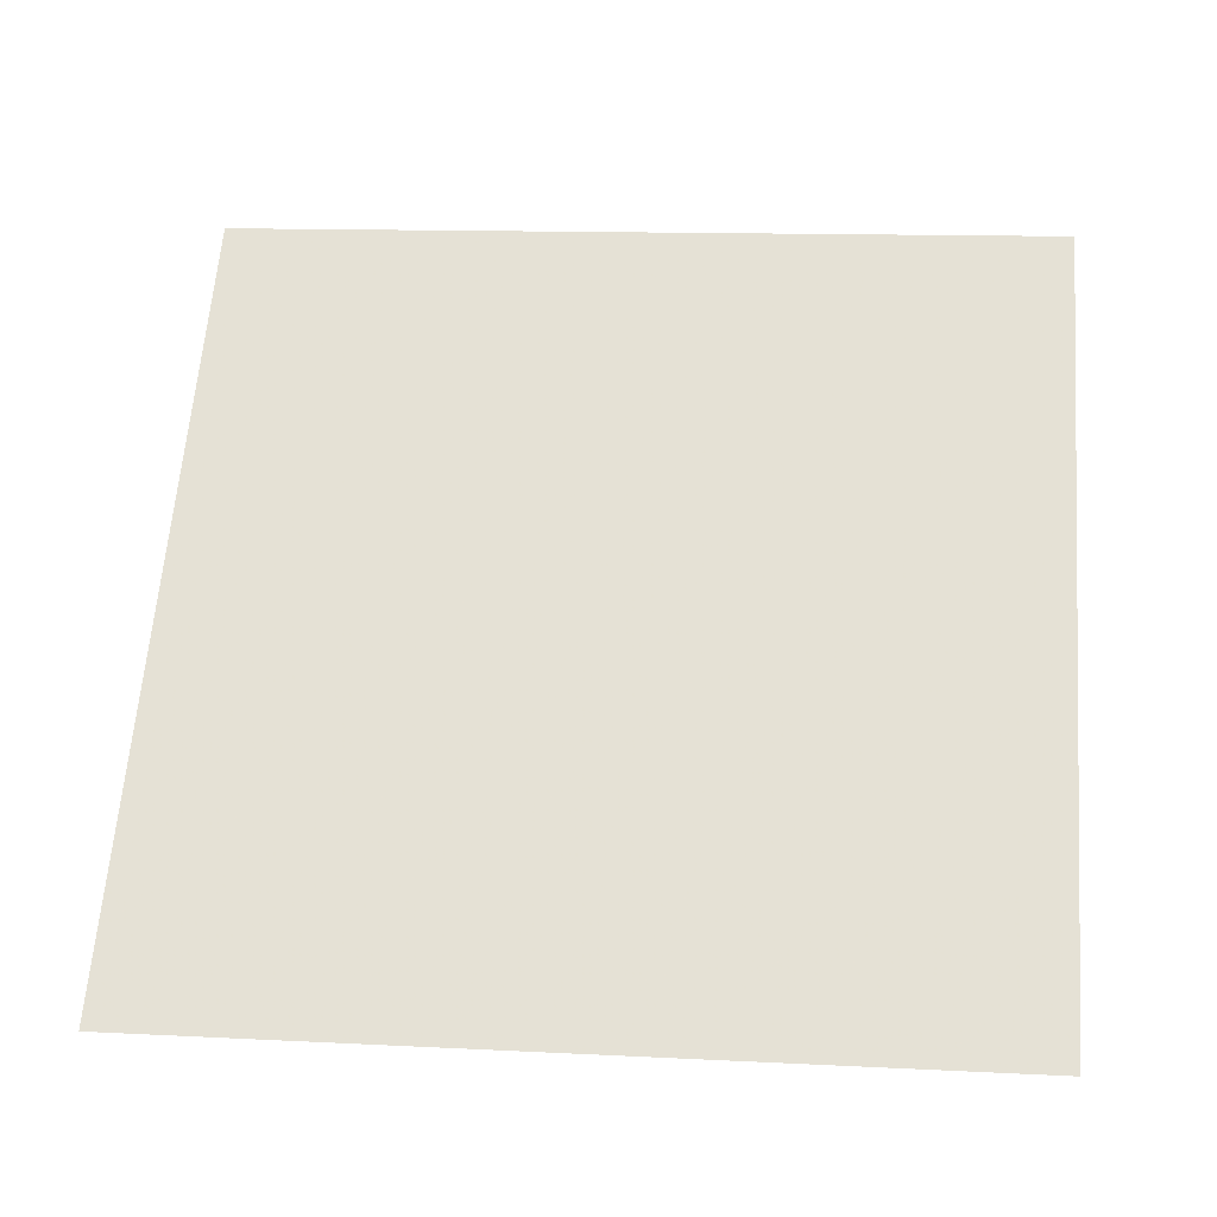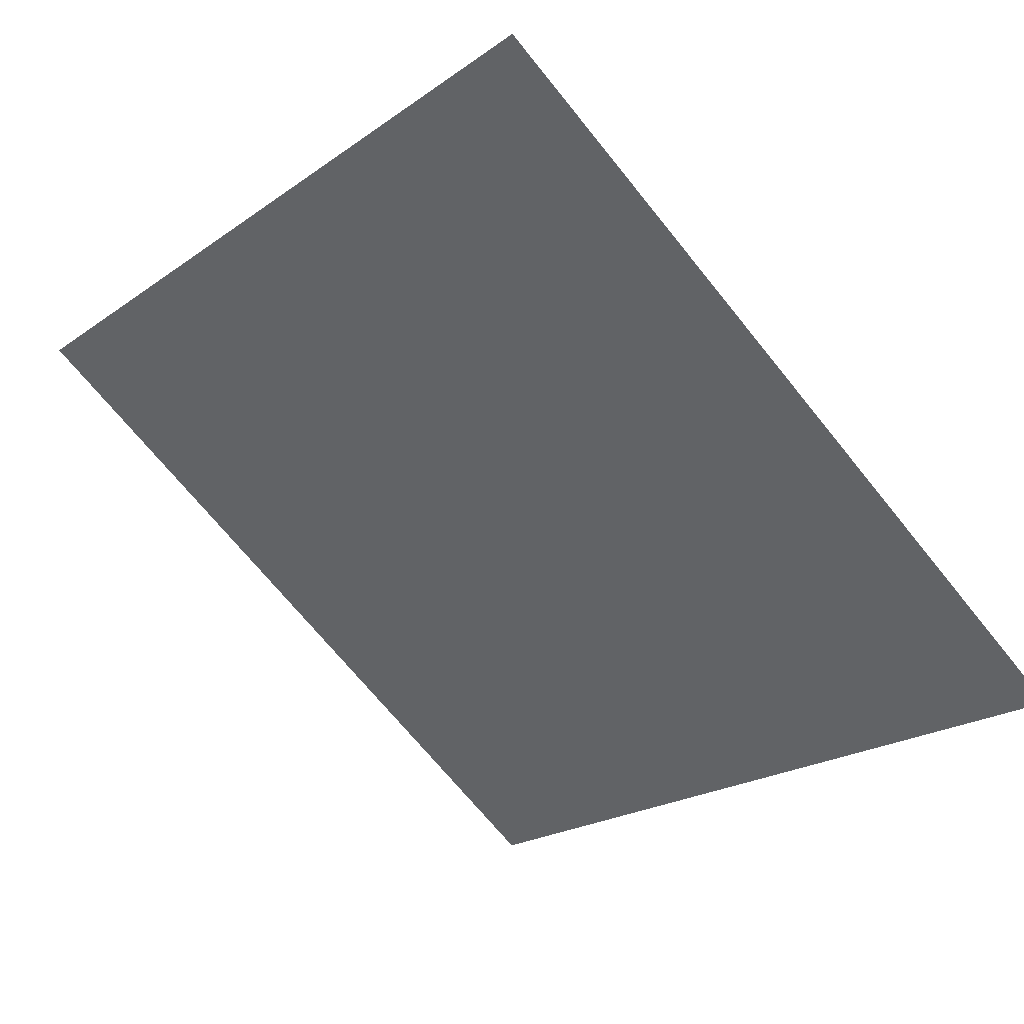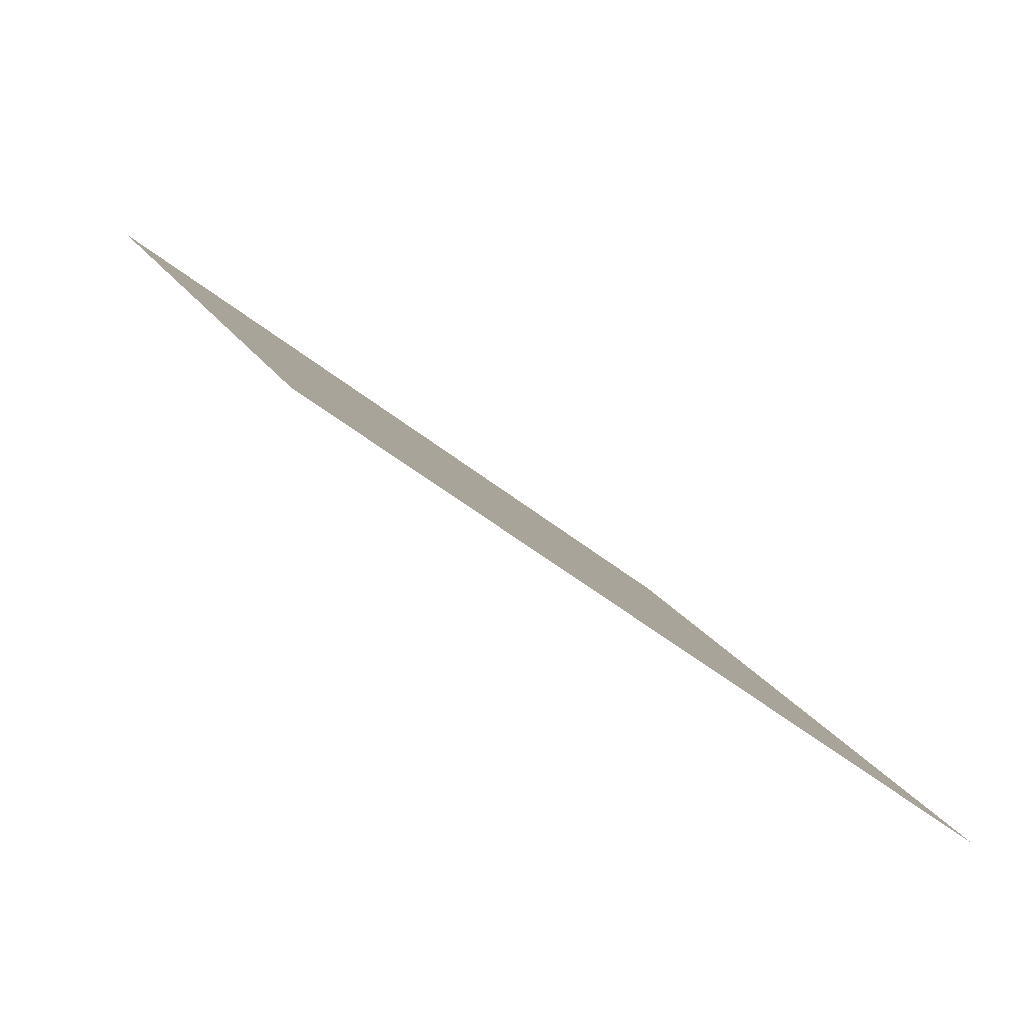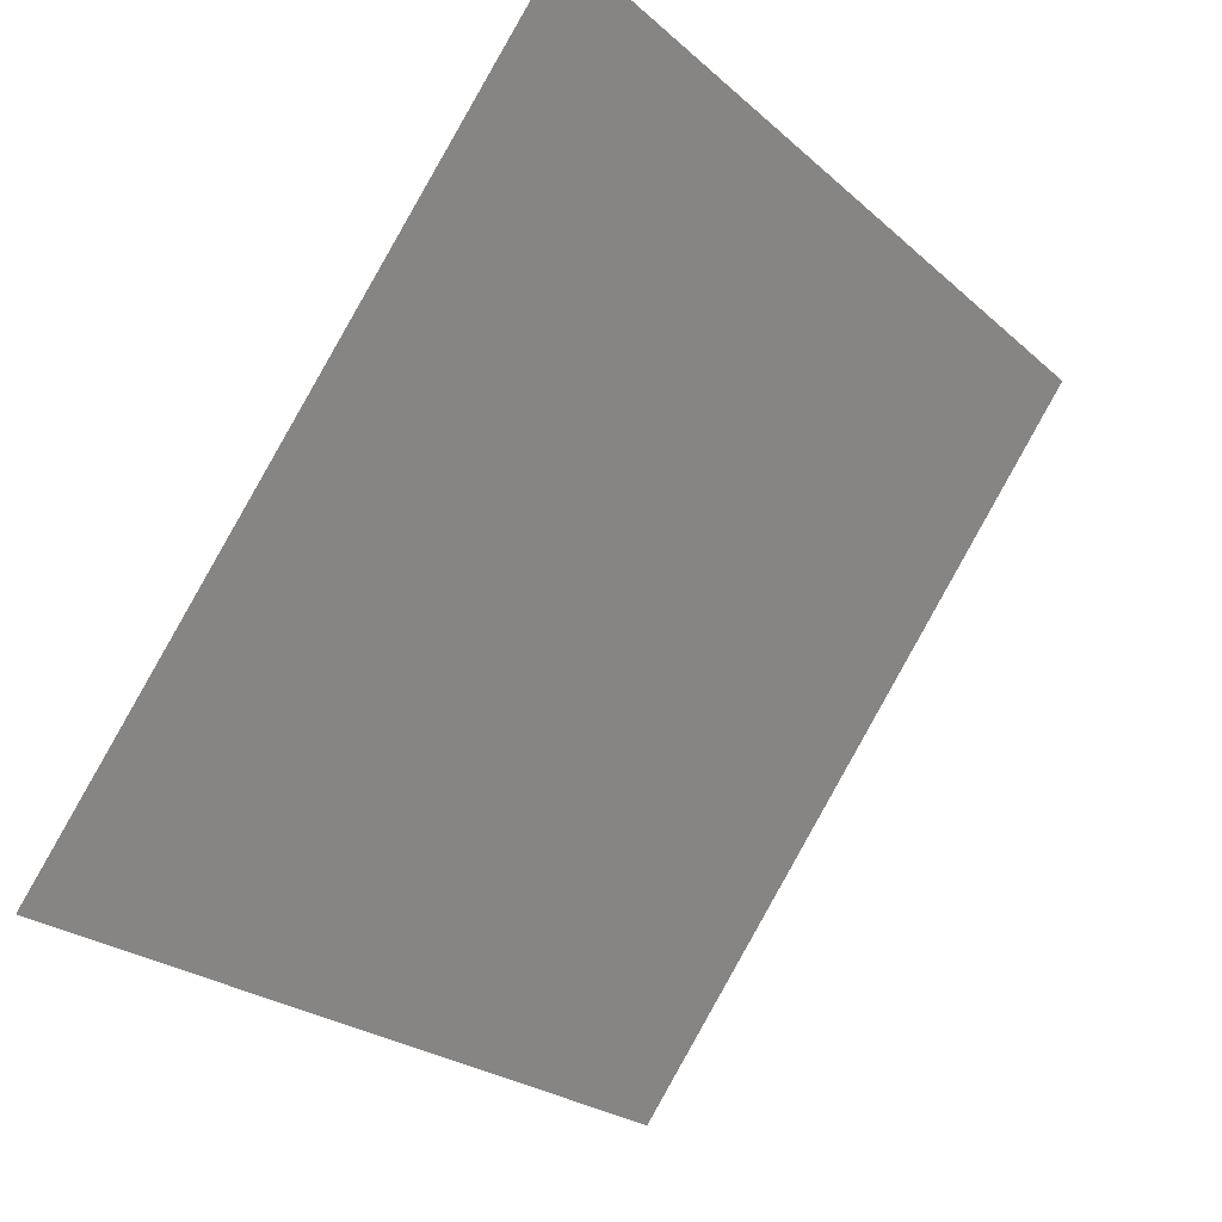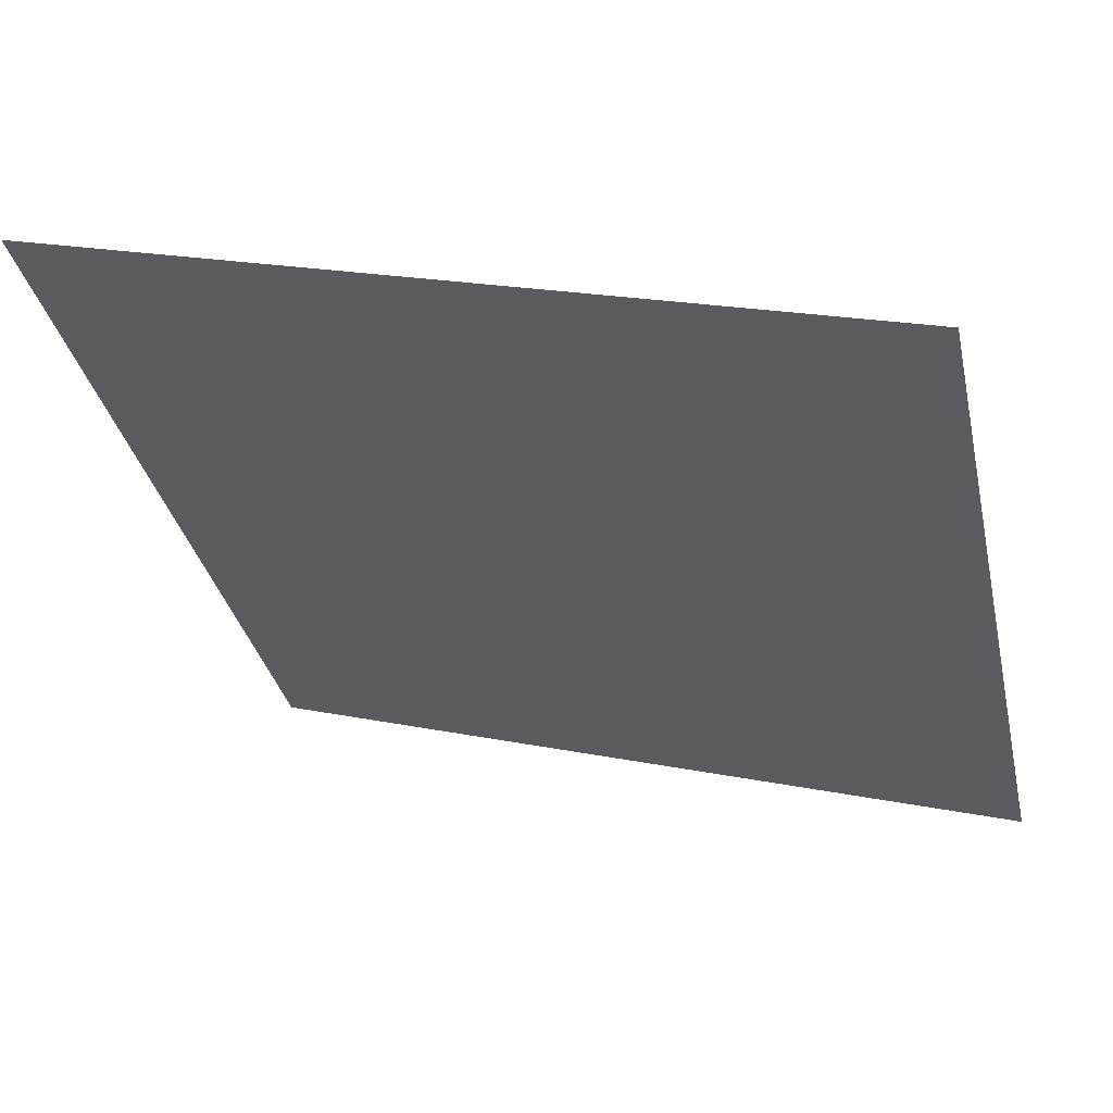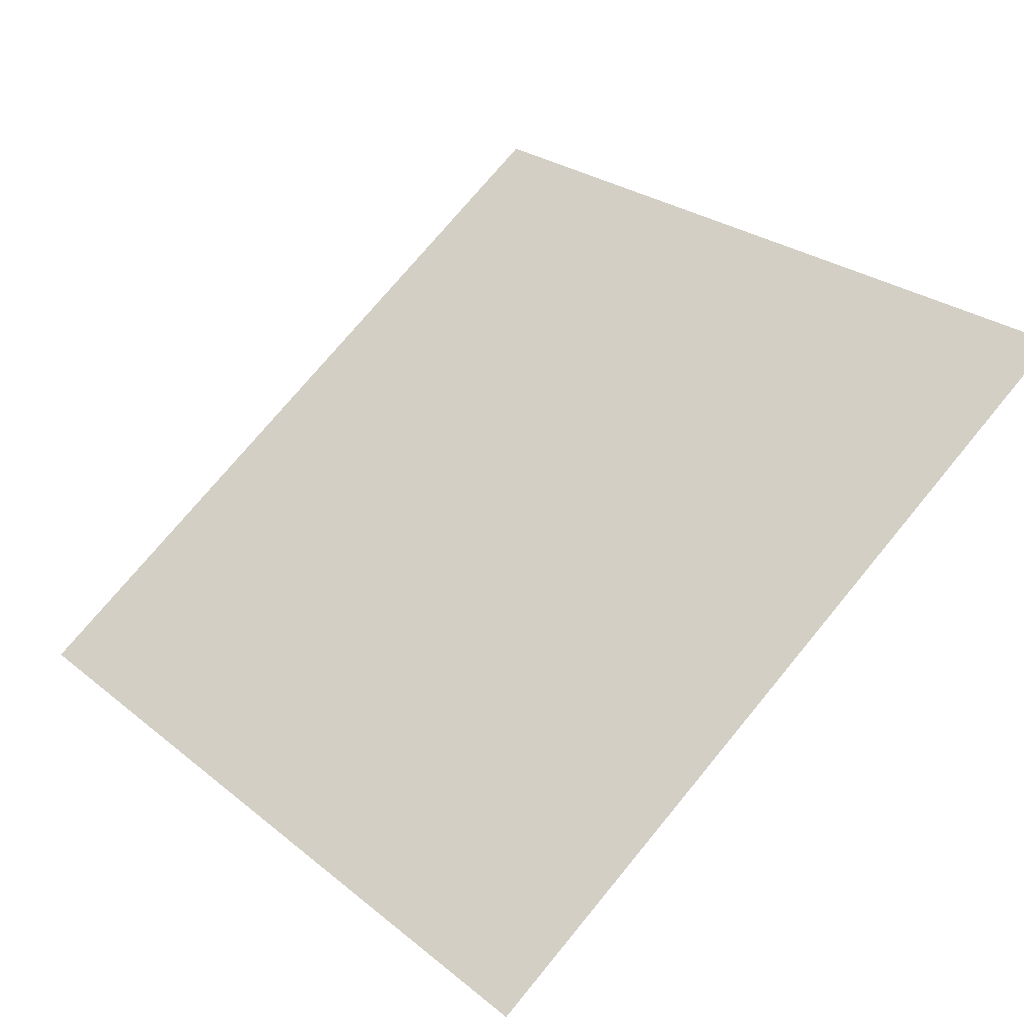
<metadata>
{"format":"obj","ext":"obj","renderer":"f3d","projection":"perspective","resolution":1024,"background":"white","views":[{"elev":25.2,"azim":-173.1,"up":"+Y"},{"elev":-71.5,"azim":129.5,"up":"+Y"},{"elev":14.9,"azim":71.7,"up":"+Y"},{"elev":-24.5,"azim":123.6,"up":"+Z"},{"elev":21.9,"azim":-161.0,"up":"+Z"},{"elev":76.1,"azim":-49.9,"up":"+Y"}]}
</metadata>
<code>
v -0.1904 0.7787 0.4931
v -0.197 0.7789 0.4932
v -0.1969 0.7828 0.4984
v -0.1903 0.7826 0.4984
f 4 3 2 1

</code>
